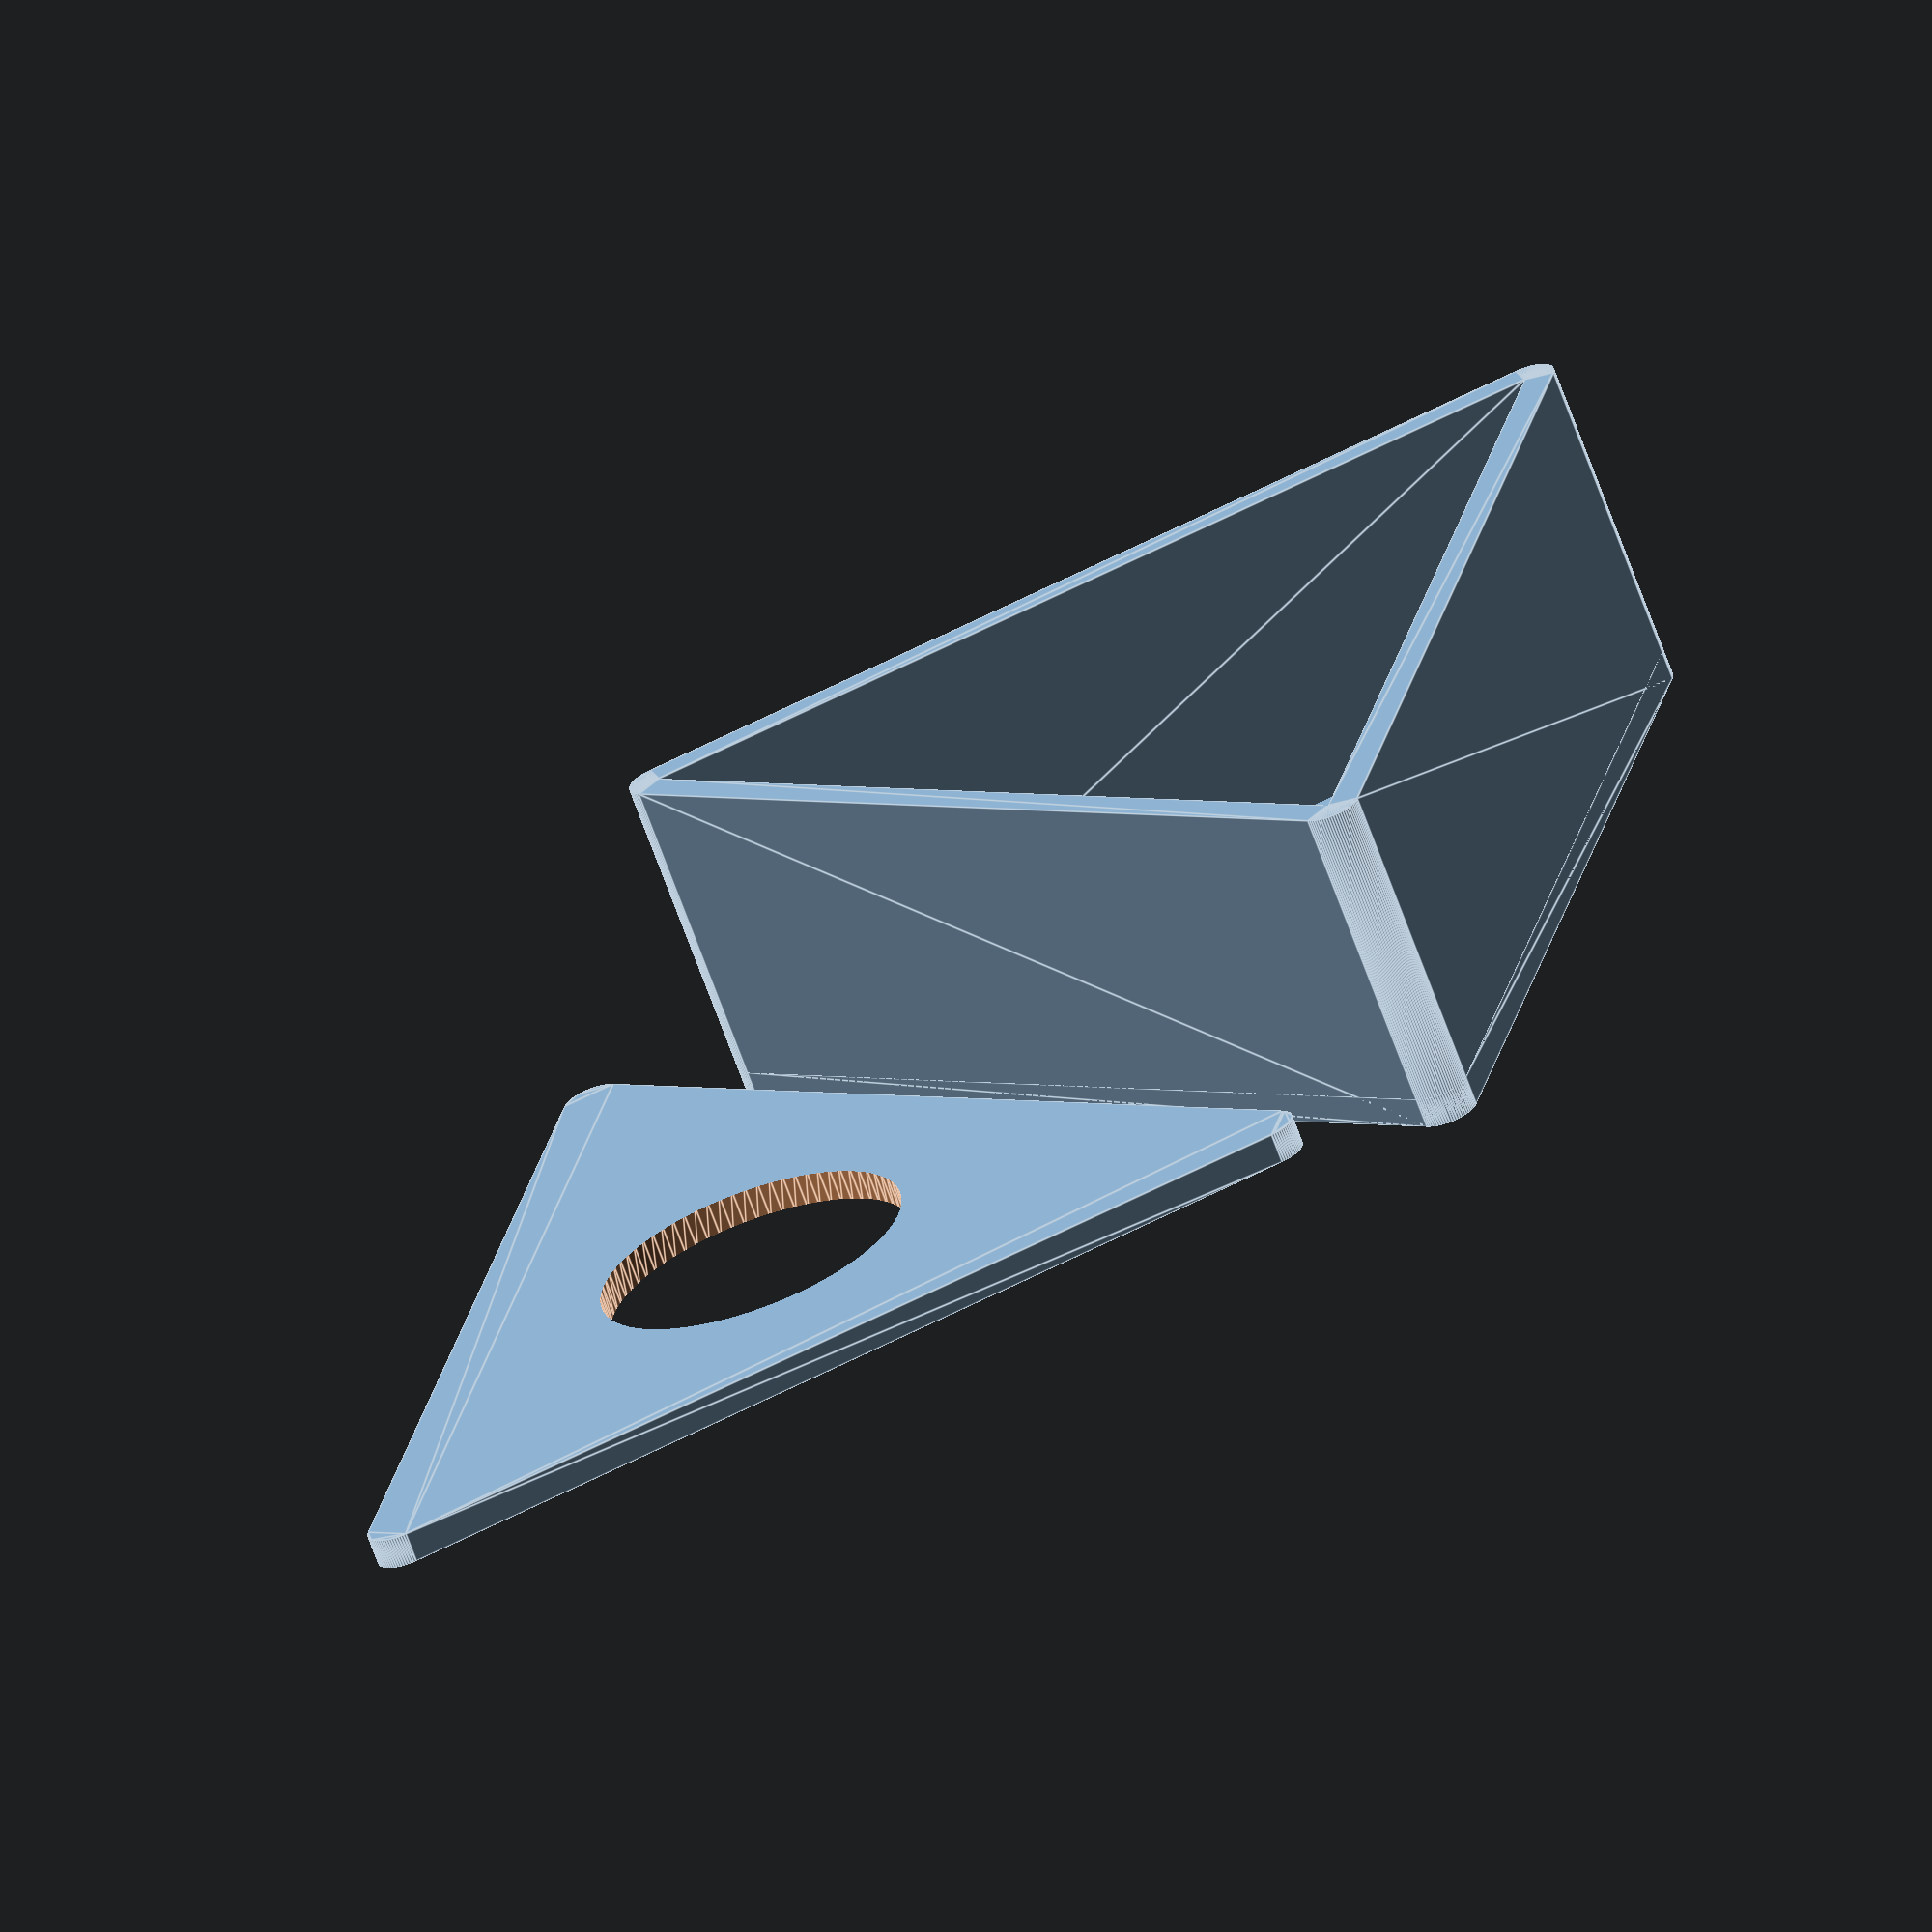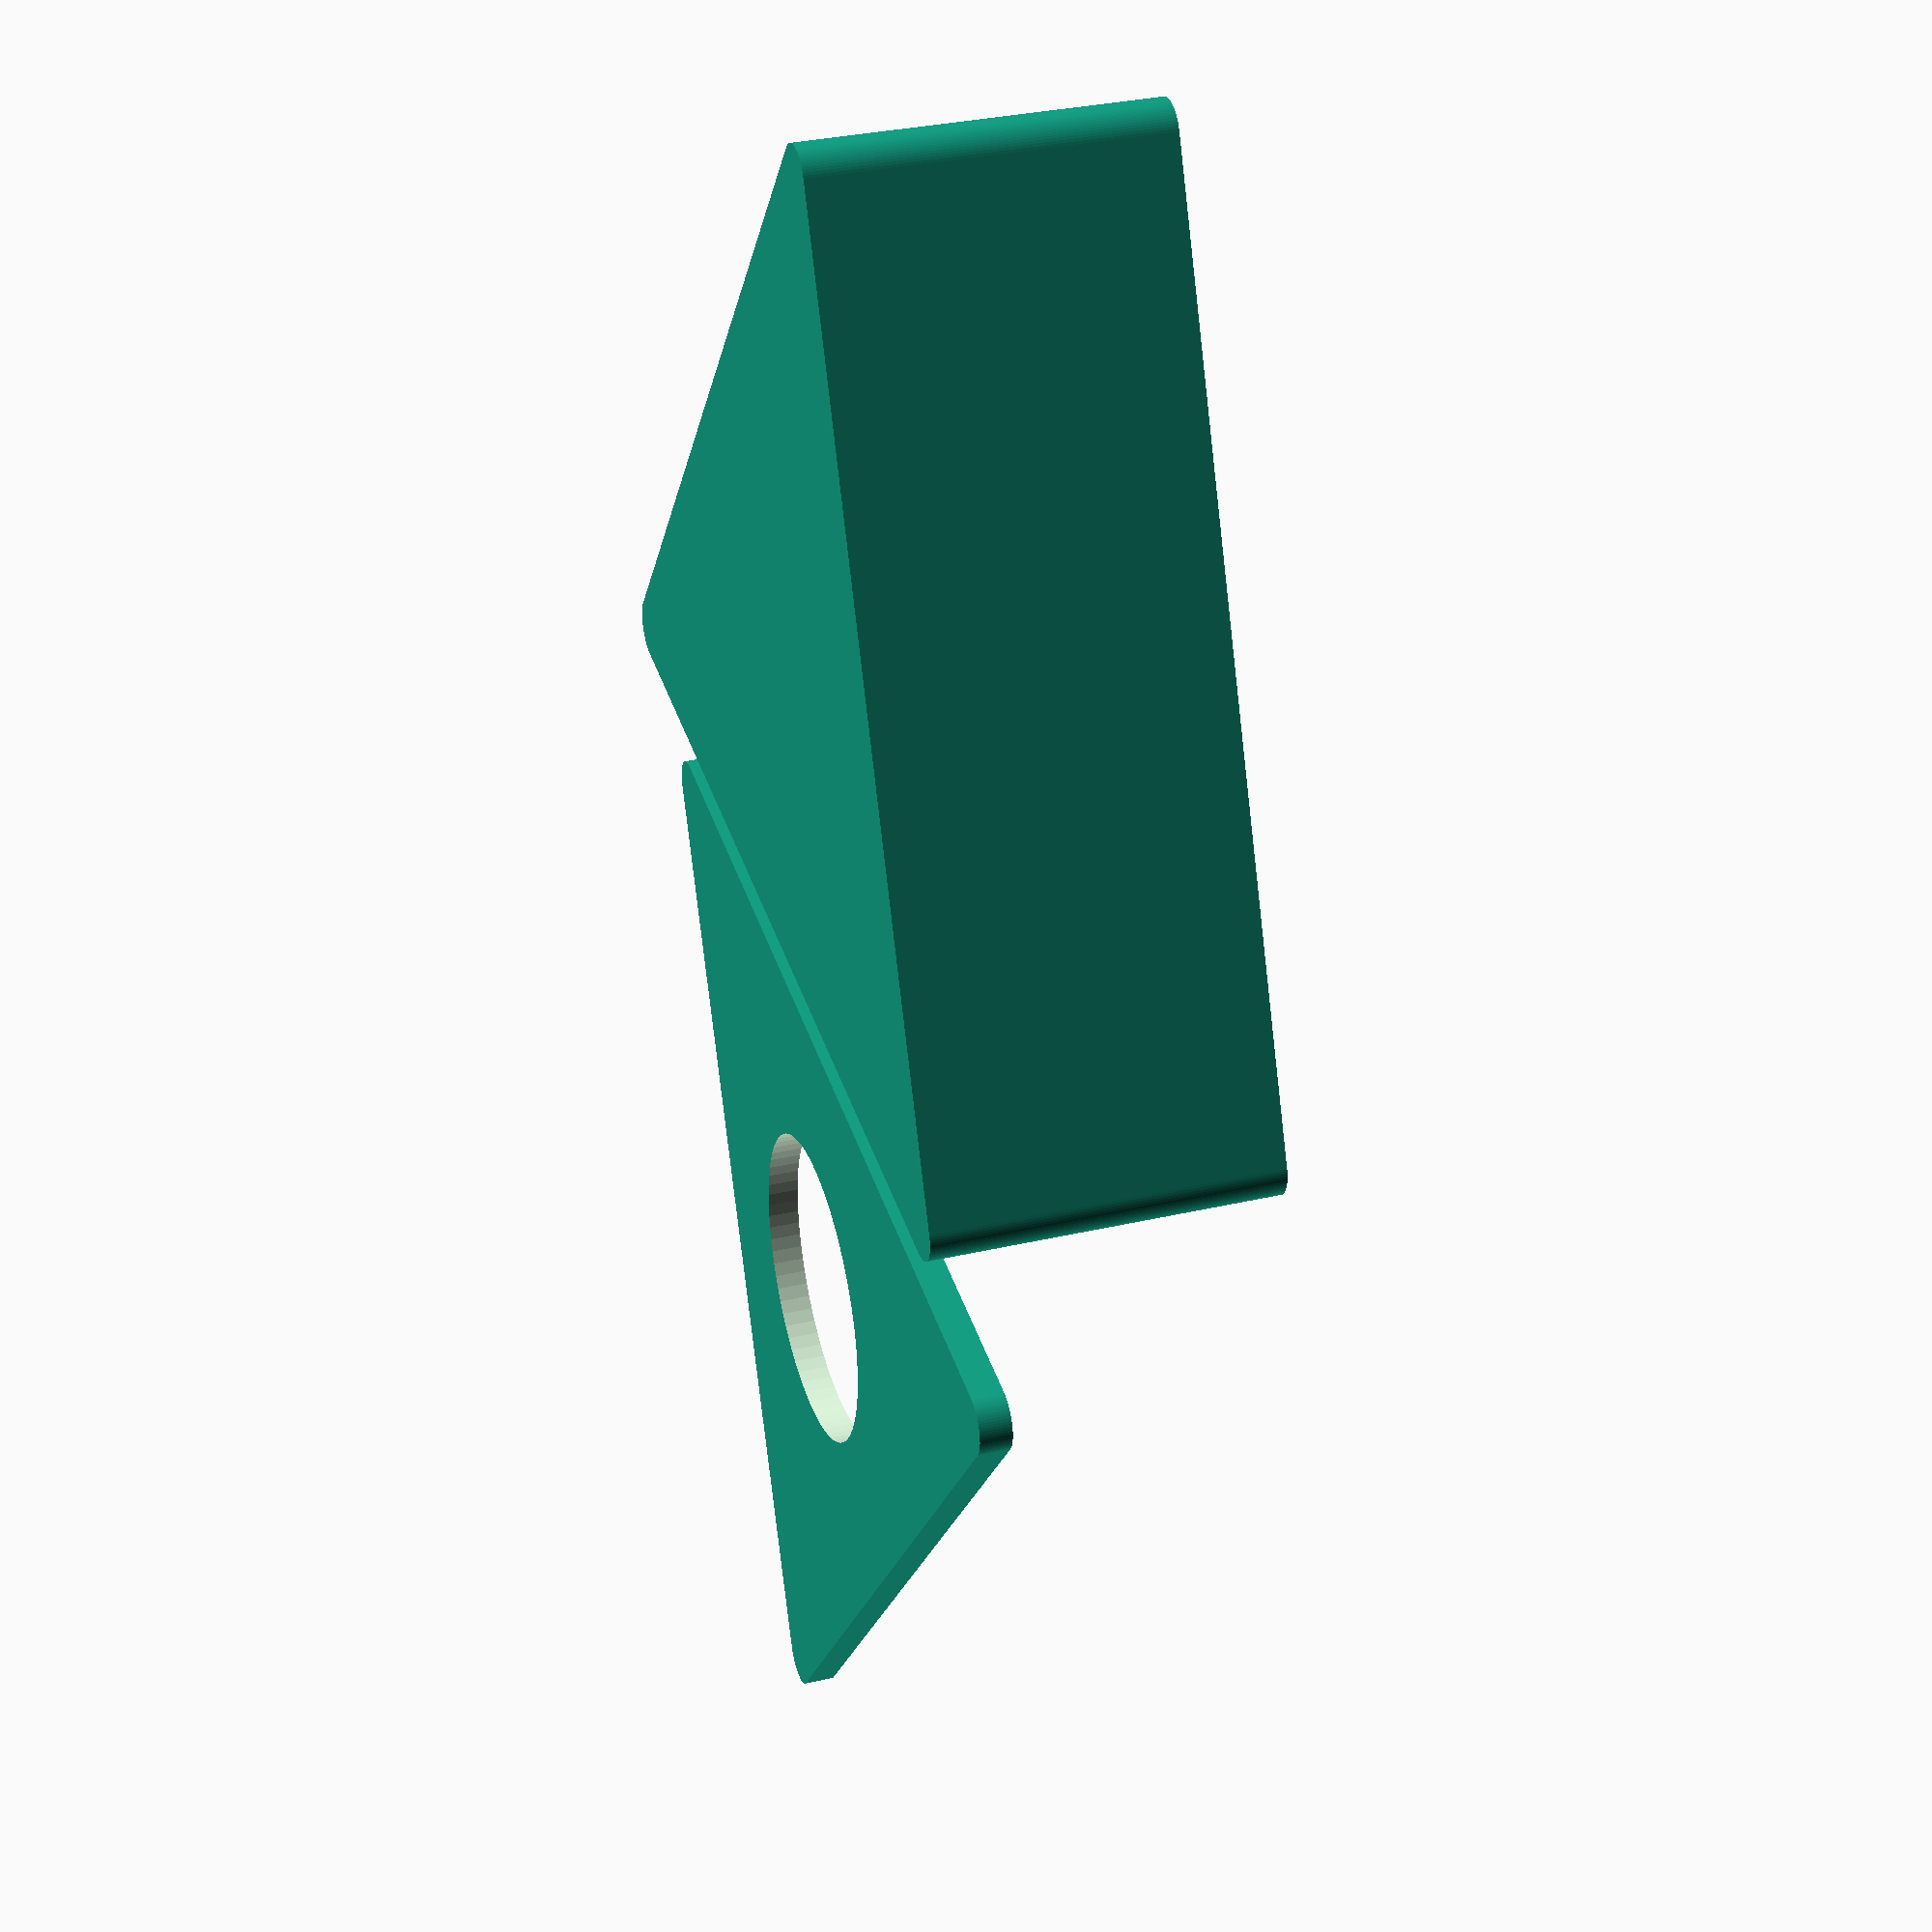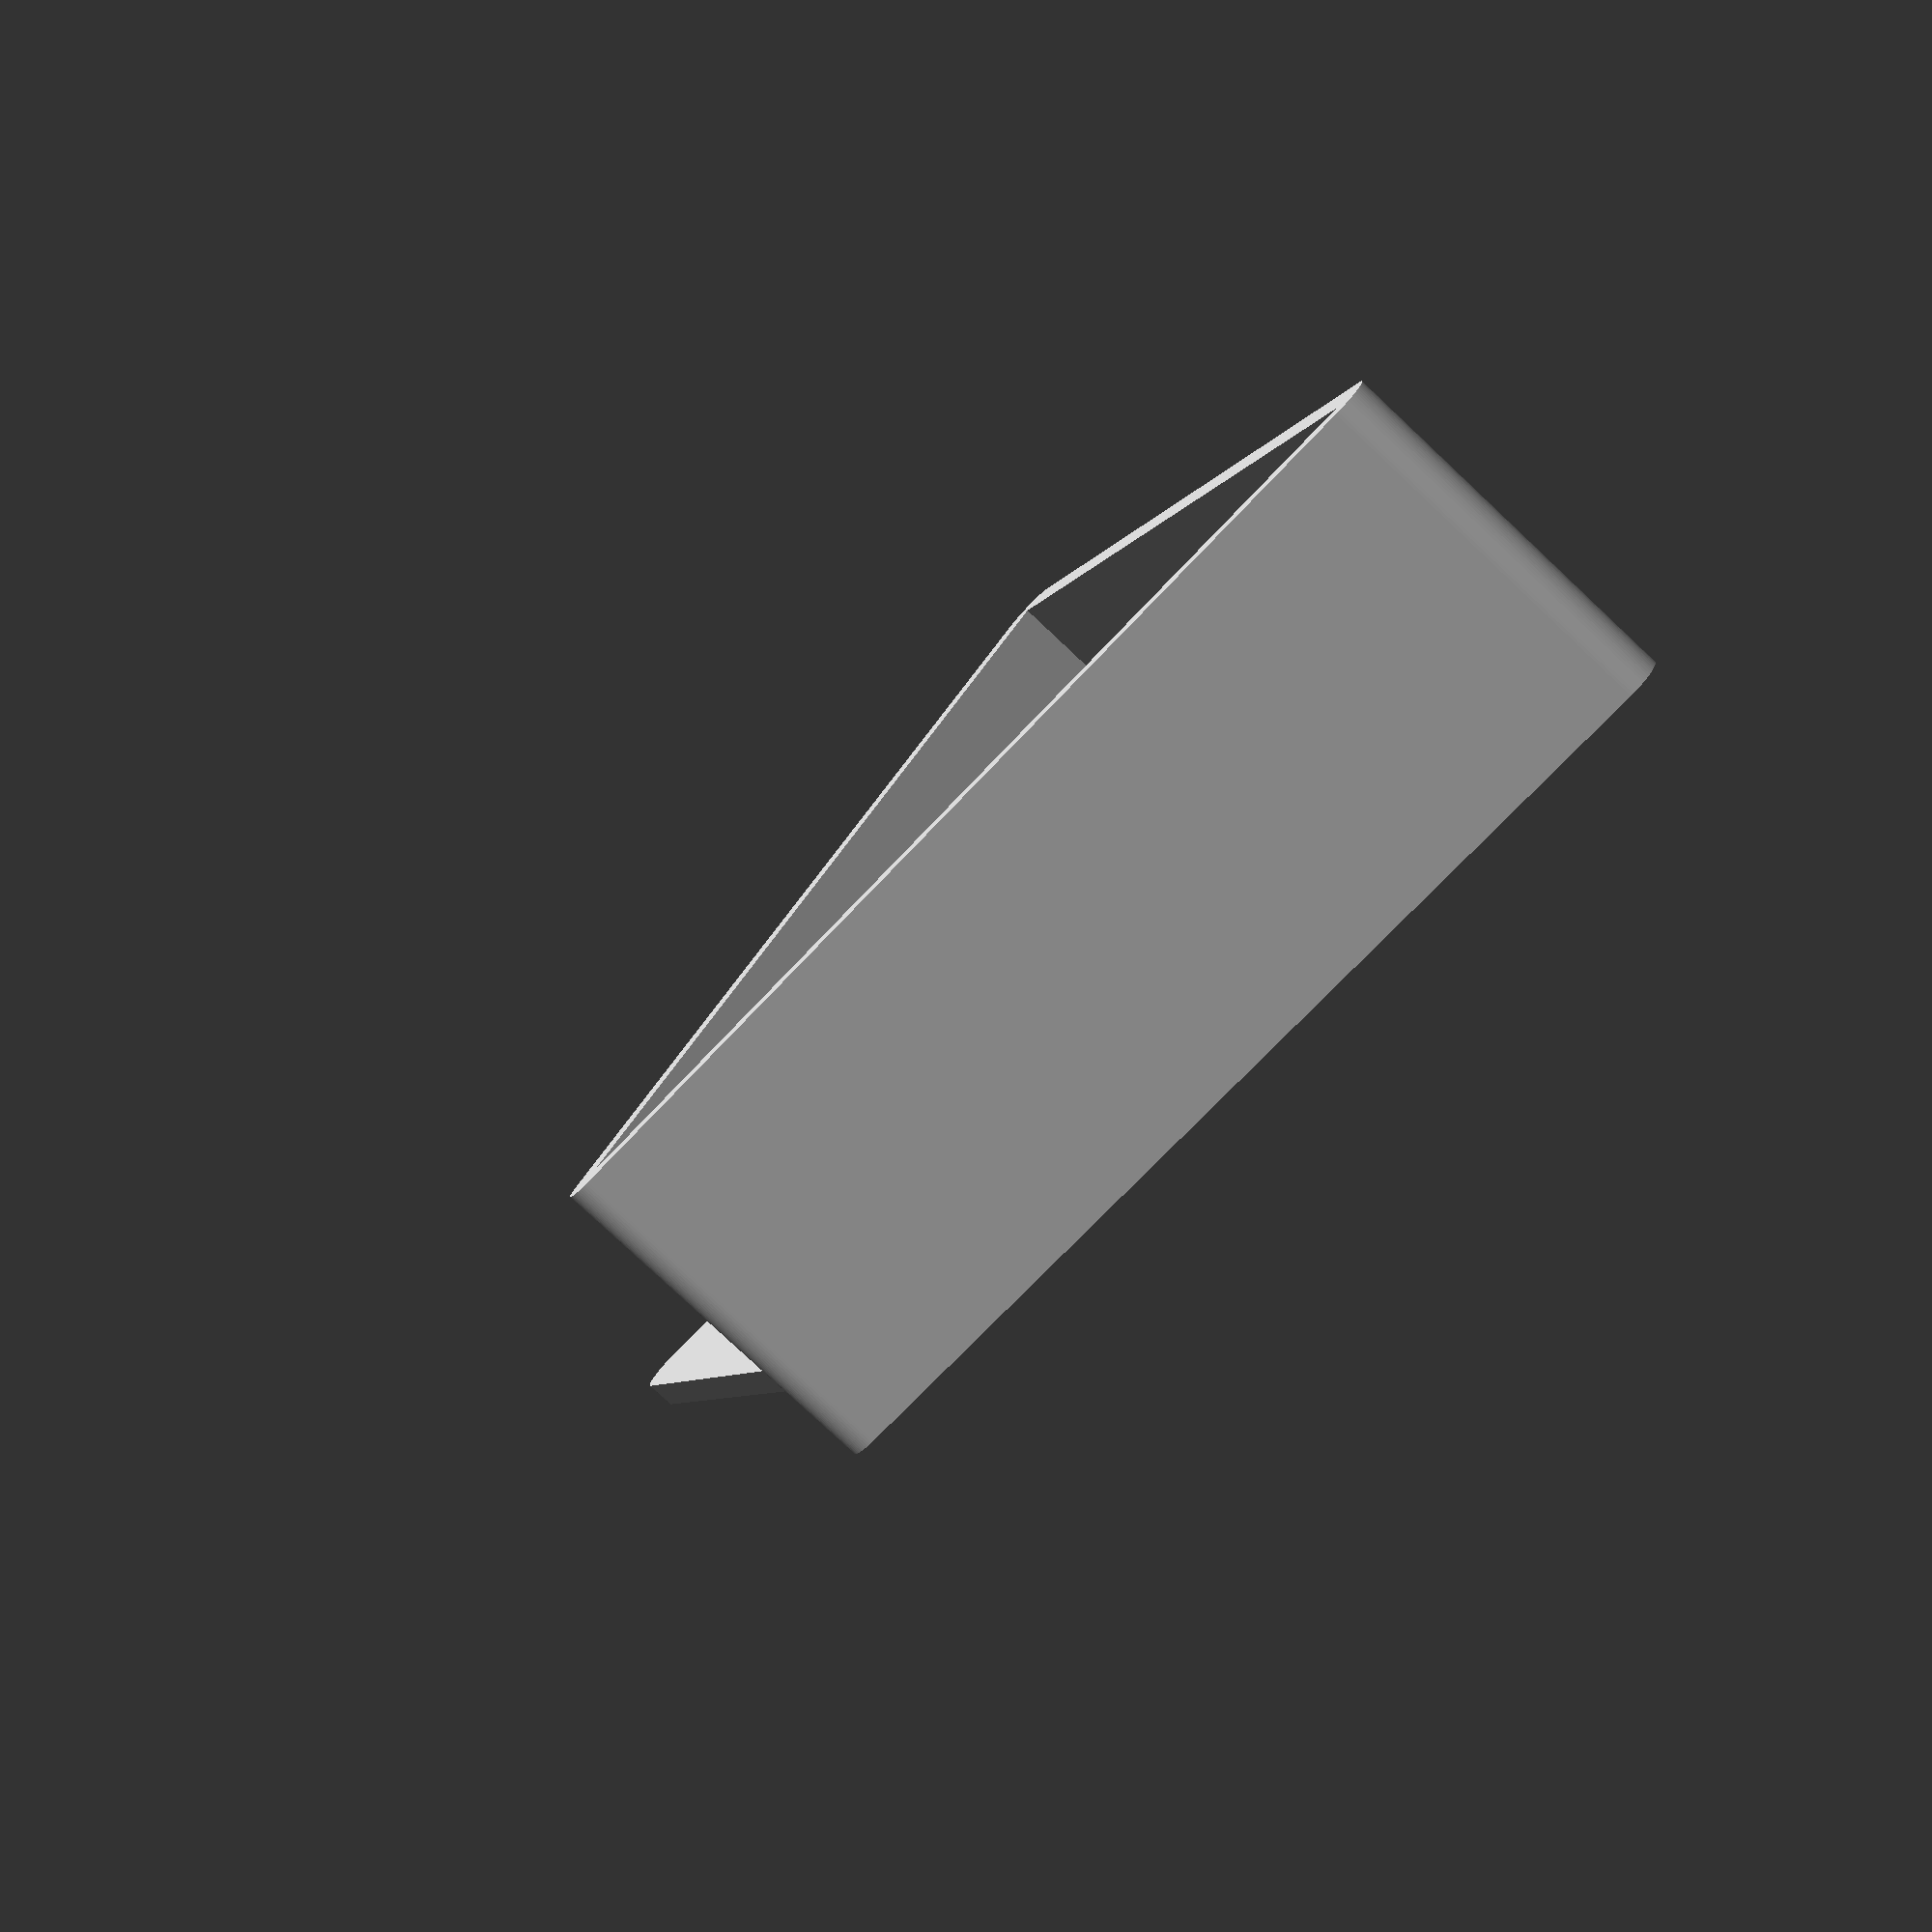
<openscad>
/////////////////////////////////////////////////////////////////////
// Parameters

side_length = 153;  // 6"
wall_thickness = 5; // ~3/16"
side_height = 50.8 + wall_thickness; // 2" (from box bottom to lip)
lid_clearance = 30;
porthole_rad = 25.4;
$fn = 75;

/////////////////////////////////////////////////////////////////////
// Derived

lid_center = [
    0,
    lid_clearance + (side_length * sqrt(3))/3 // thx Pythagoras!
];

corners = [
    [0,0],
    [side_length * cos(60), side_length * sin(60)],
    [side_length, 0]
];

lid_corners = [
    [0, lid_clearance],
    [side_length * cos(60), side_length * sin(60) + lid_clearance],
    [-side_length/2, side_length * sin(60) + lid_clearance]
];

/////////////////////////////////////////////////////////////////////
// Features

// Box Bottom
union() {
    linear_extrude(height = side_height) {
        difference() {
            offset(r = wall_thickness) {
                // outer wall
                polygon(corners);
            }
            // inner wall
            polygon(corners);
        }    
    }
    linear_extrude(height = wall_thickness) {
        offset(r = wall_thickness) {
            // outer wall
            polygon(corners);
        }
    }
}

// Box Lid
difference() {
    linear_extrude(height = wall_thickness) {
        offset(r = wall_thickness) {
            polygon(lid_corners);
        }
    }
    translate([0, 0, -1]) {
        linear_extrude(height = wall_thickness + 2) {
            translate(lid_center) {
                circle(r = porthole_rad);
            }
        }
    }
}

</openscad>
<views>
elev=67.5 azim=282.5 roll=19.8 proj=o view=edges
elev=148.0 azim=51.5 roll=288.0 proj=p view=solid
elev=259.7 azim=187.5 roll=133.2 proj=p view=solid
</views>
